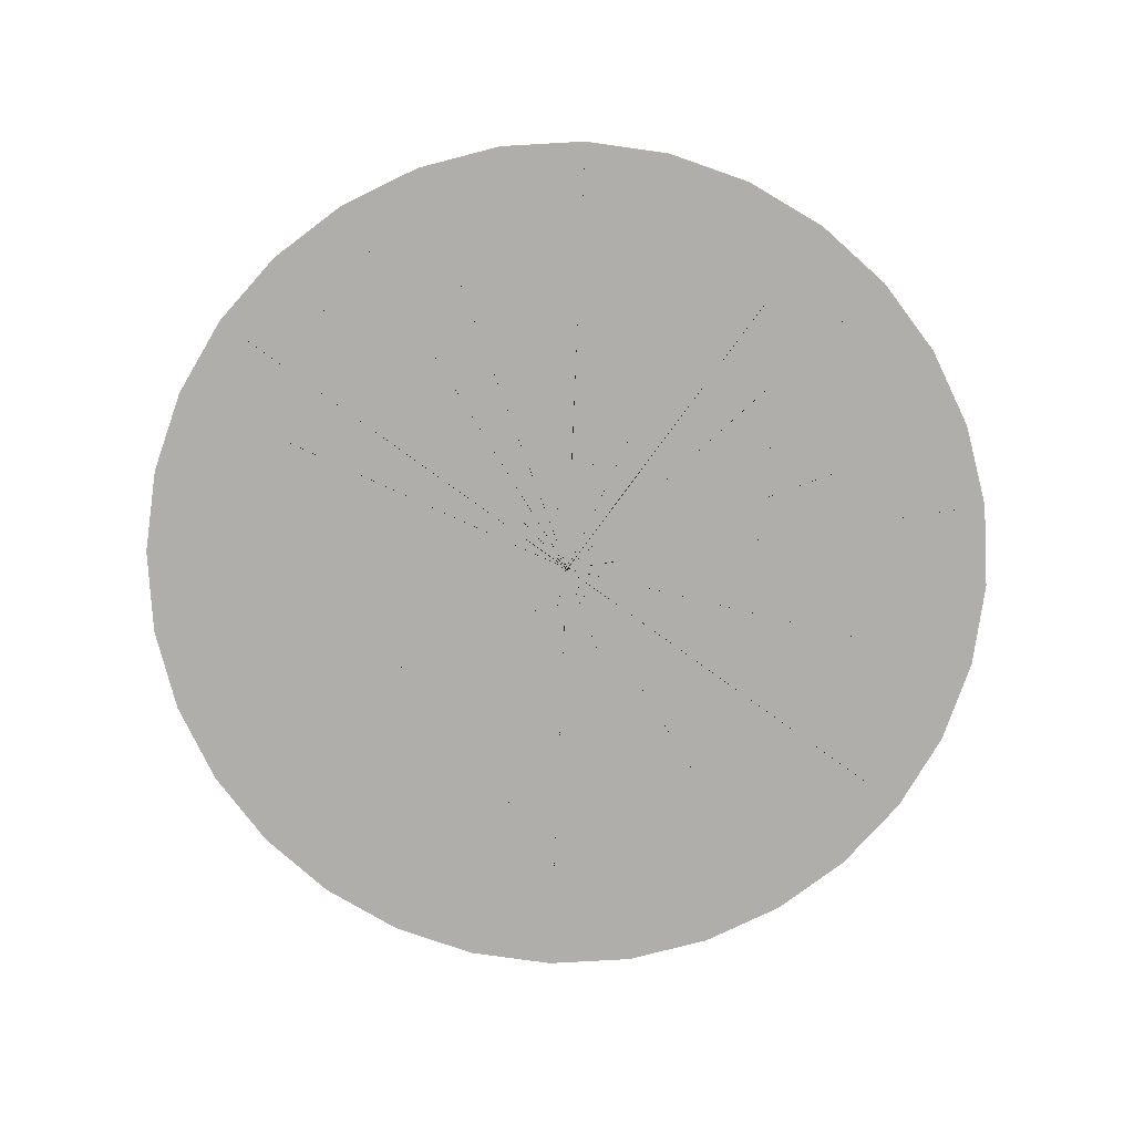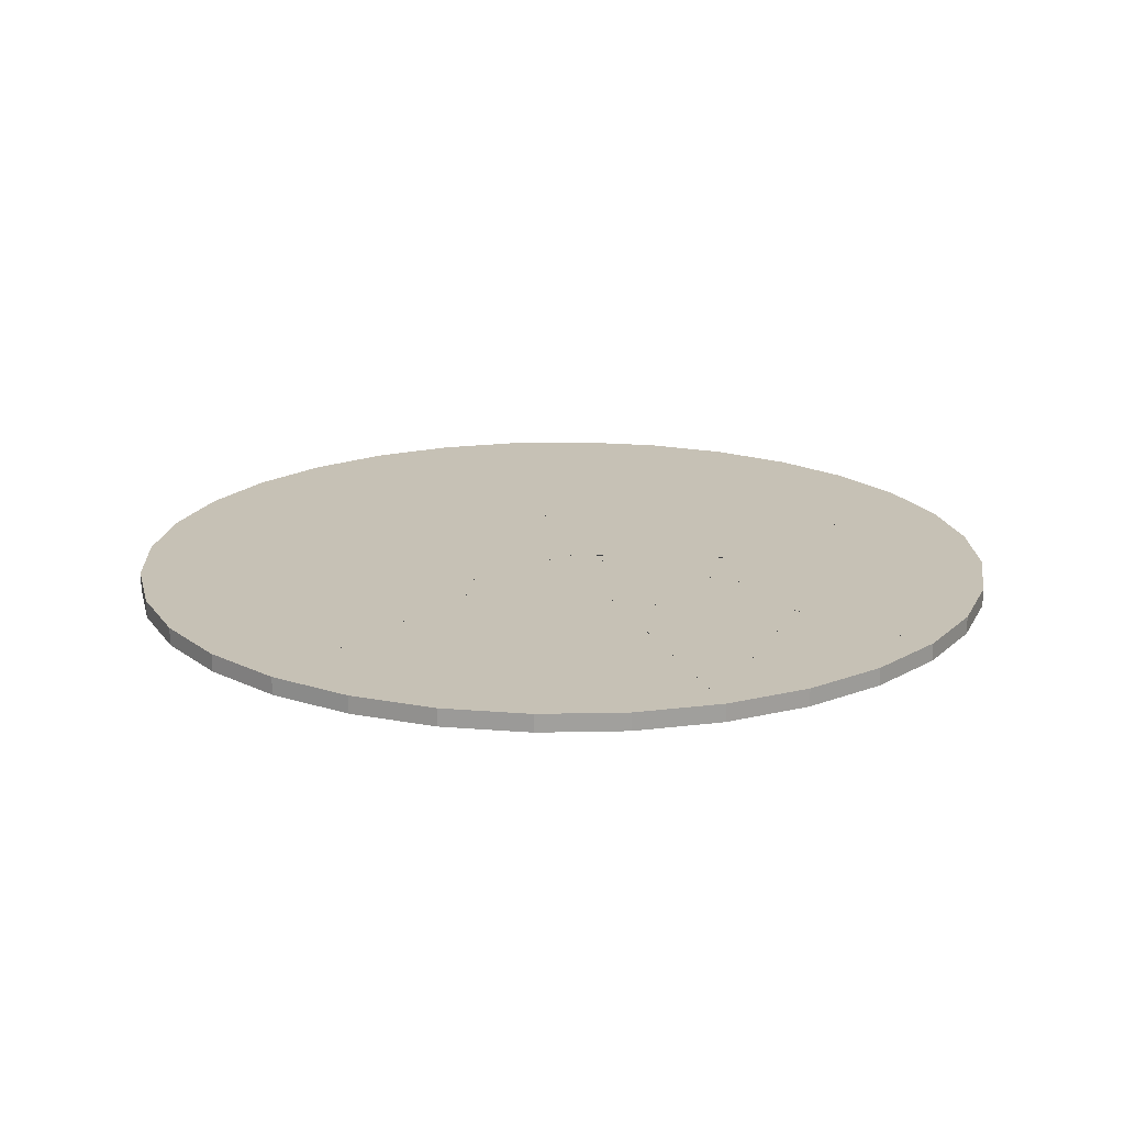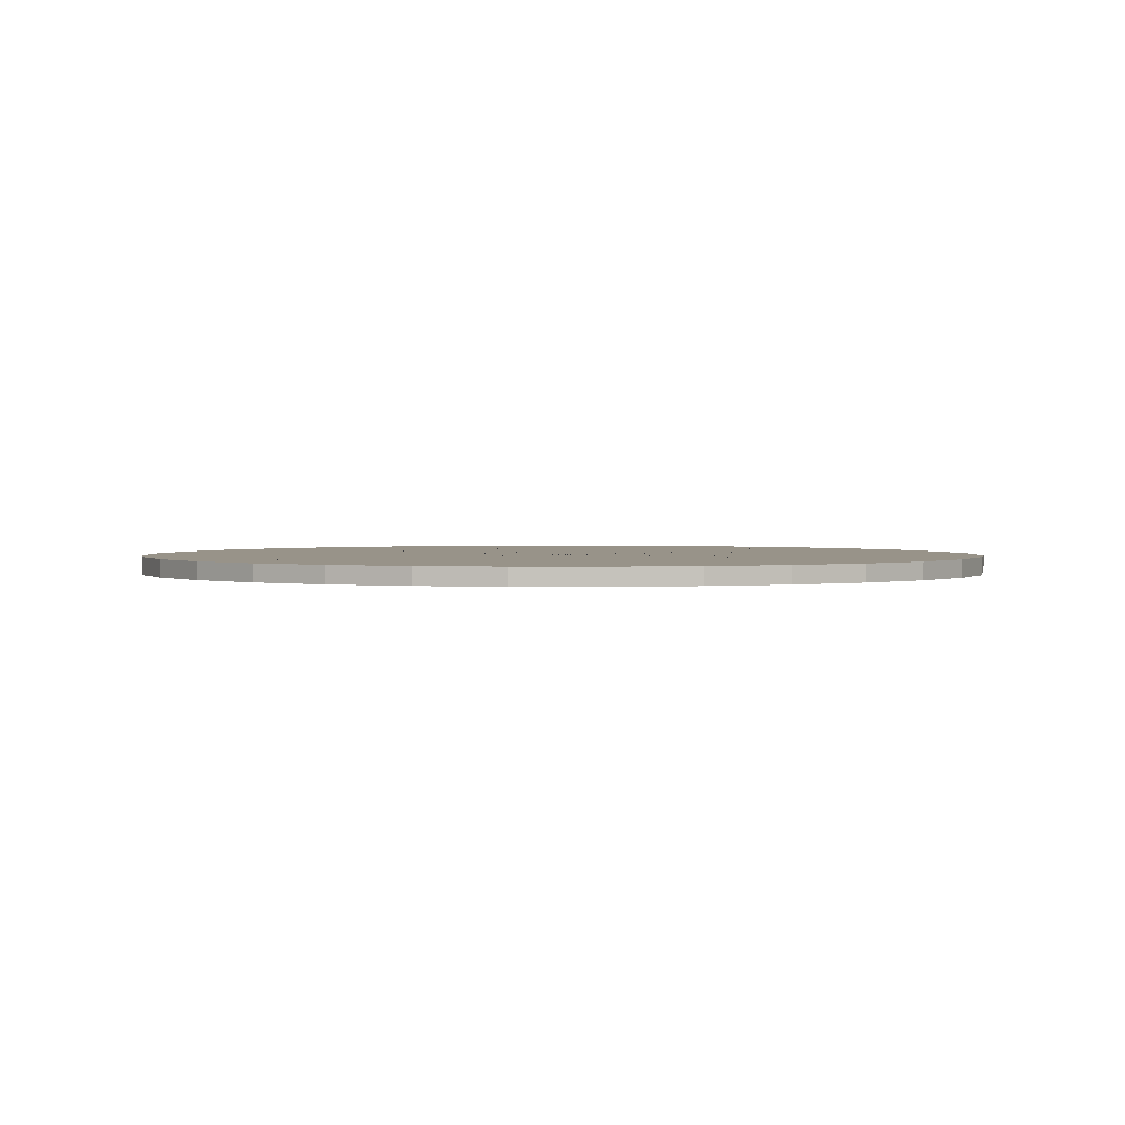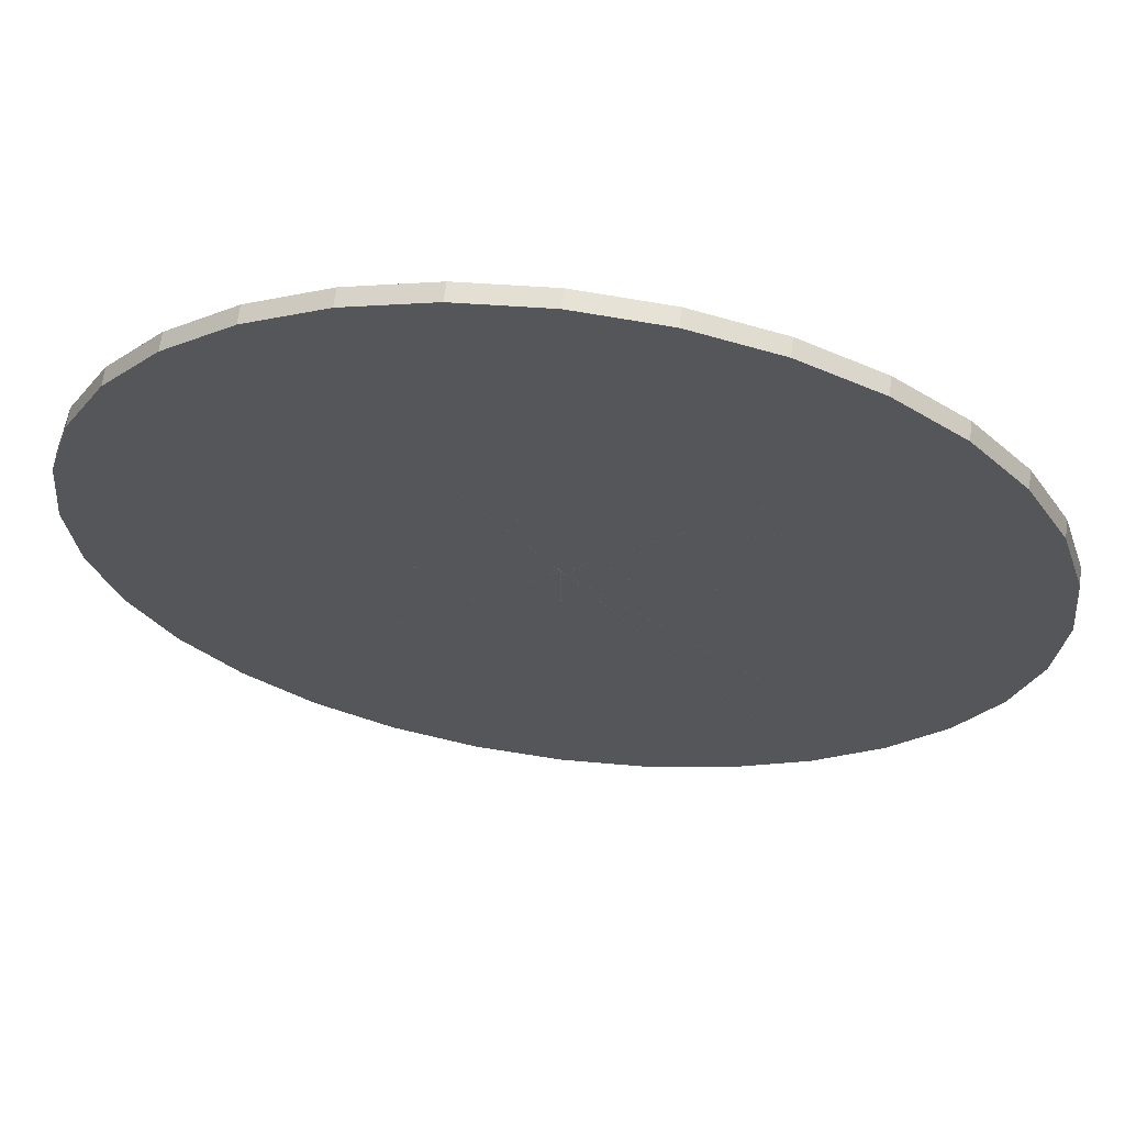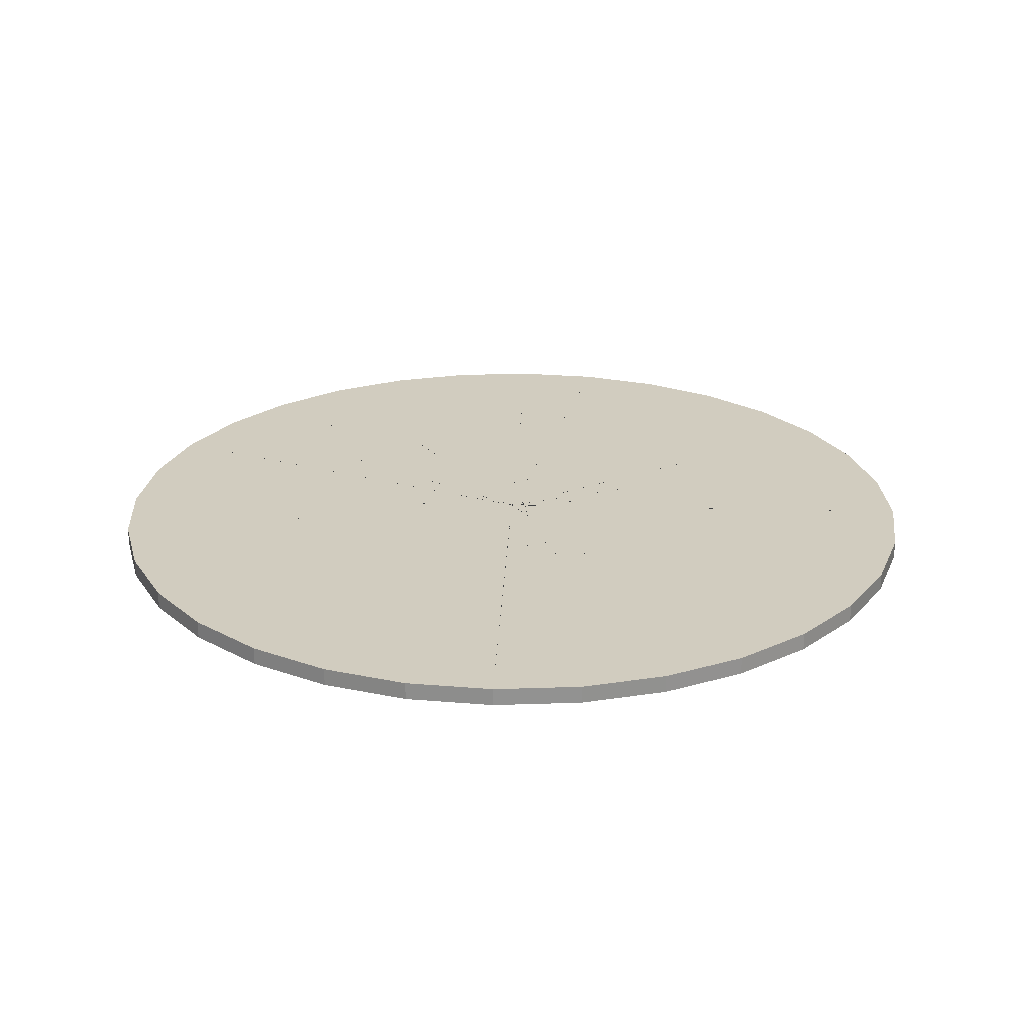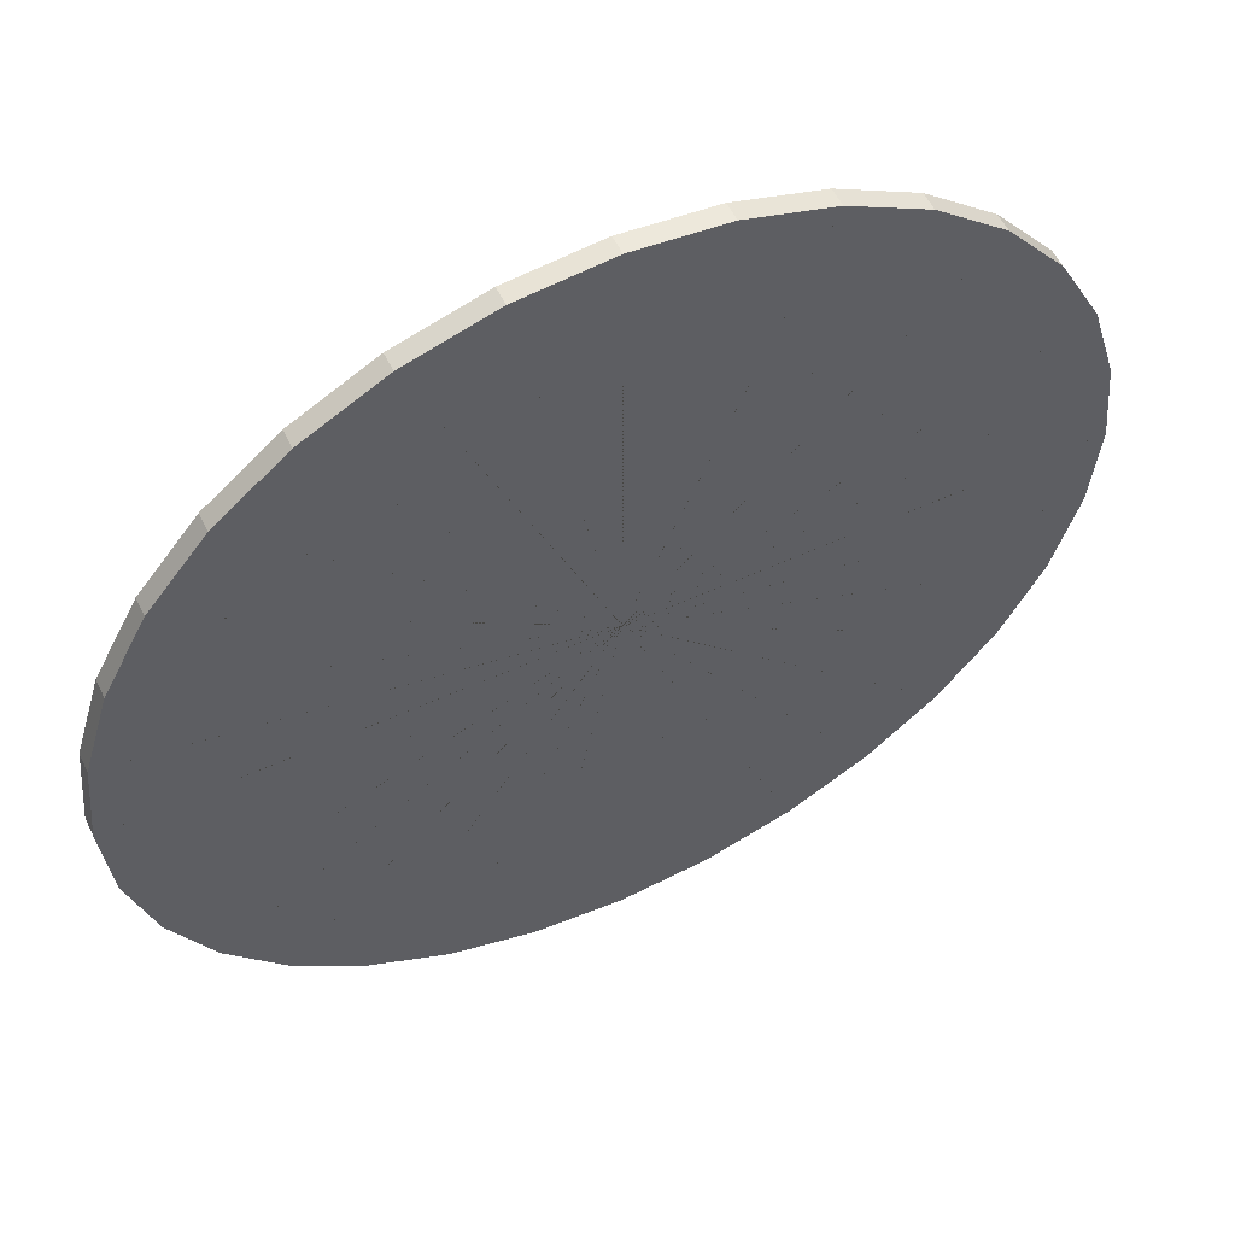
<metadata>
{"format":"obj","ext":"obj","renderer":"f3d","projection":"perspective","resolution":1024,"background":"white","views":[{"elev":-77.6,"azim":-24.9,"up":"+Y"},{"elev":18.7,"azim":70.8,"up":"+Y"},{"elev":1.6,"azim":-173.8,"up":"+Y"},{"elev":64.4,"azim":-172.8,"up":"+Z"},{"elev":24.1,"azim":-65.1,"up":"+Y"},{"elev":55.6,"azim":-25.7,"up":"+Z"}]}
</metadata>
<code>
o Cylinder
v -0 -0 0.004838
v -0 0.04 0.004838
v -0.000944 -0 0.004746
v -0.000944 0.04 0.004746
v -0.001852 -0 0.00447
v -0.001852 0.04 0.00447
v -0.002688 -0 0.004023
v -0.002688 0.04 0.004023
v -0.003421 -0 0.003421
v -0.003421 0.04 0.003421
v -0.004023 -0 0.002688
v -0.004023 0.04 0.002688
v -0.00447 -0 0.001852
v -0.00447 0.04 0.001852
v -0.004746 -0 0.000944
v -0.004746 0.04 0.000944
v -0.004839 -0 0
v -0.004839 0.04 0
v -0.004746 -0 -0.000944
v -0.004746 0.04 -0.000944
v -0.00447 -0 -0.001852
v -0.00447 0.04 -0.001852
v -0.004023 -0 -0.002688
v -0.004023 0.04 -0.002688
v -0.003421 -0 -0.003421
v -0.003421 0.04 -0.003421
v -0.002688 -0 -0.004023
v -0.002688 0.04 -0.004023
v -0.001852 -0 -0.00447
v -0.001852 0.04 -0.00447
v -0.000944 -0 -0.004746
v -0.000944 0.04 -0.004746
v -0 -0 -0.004839
v -0 0.04 -0.004839
v 0.000944 -0 -0.004746
v 0.000944 0.04 -0.004746
v 0.001852 -0 -0.00447
v 0.001852 0.04 -0.00447
v 0.002688 -0 -0.004023
v 0.002688 0.04 -0.004023
v 0.003421 -0 -0.003421
v 0.003421 0.04 -0.003421
v 0.004023 -0 -0.002688
v 0.004023 0.04 -0.002688
v 0.00447 -0 -0.001852
v 0.00447 0.04 -0.001852
v 0.004746 -0 -0.000944
v 0.004746 0.04 -0.000944
v 0.004839 -0 -0
v 0.004839 0.04 -0
v 0.004746 -0 0.000944
v 0.004746 0.04 0.000944
v 0.00447 -0 0.001852
v 0.00447 0.04 0.001852
v 0.004023 -0 0.002688
v 0.004023 0.04 0.002688
v 0.003421 -0 0.003421
v 0.003421 0.04 0.003421
v 0.002688 -0 0.004023
v 0.002688 0.04 0.004023
v 0.001852 -0 0.00447
v 0.001852 0.04 0.00447
v 0.000944 -0 0.004745
v 0.000944 0.04 0.004745
v 0.1951 0.04 -0.9808
v 0 0.04 -1
v 0.3827 0.04 -0.9239
v 0.5556 0.04 -0.8315
v 0.7071 0.04 -0.7071
v 0.8315 0.04 -0.5556
v 0.9239 0.04 -0.3827
v 0.9808 0.04 -0.1951
v 1 0.04 -0
v 0.9808 0.04 0.1951
v 0.9239 0.04 0.3827
v 0.8315 0.04 0.5556
v 0.7071 0.04 0.7071
v 0.5556 0.04 0.8315
v 0.3827 0.04 0.9239
v 0.1951 0.04 0.9808
v -0 0.04 1
v -0.1951 0.04 0.9808
v -0.3827 0.04 0.9239
v -0.5556 0.04 0.8315
v -0.7071 0.04 0.7071
v -0.8315 0.04 0.5556
v -0.9239 0.04 0.3827
v -0.9808 0.04 0.1951
v -1 0.04 -1e-06
v -0.9808 0.04 -0.1951
v -0.9239 0.04 -0.3827
v -0.8315 0.04 -0.5556
v -0.7071 0.04 -0.7071
v -0.5556 0.04 -0.8315
v -0.3827 0.04 -0.9239
v -0.1951 0.04 -0.9808
v 0 -0 -1
v 0.1951 -0 -0.9808
v 0.3827 -0 -0.9239
v 0.5556 -0 -0.8315
v 0.7071 -0 -0.7071
v 0.8315 -0 -0.5556
v 0.9239 -0 -0.3827
v 0.9808 -0 -0.1951
v 1 -0 -0
v 0.9808 -0 0.1951
v 0.9239 -0 0.3827
v 0.8315 -0 0.5556
v 0.7071 -0 0.7071
v 0.5556 -0 0.8315
v 0.3827 -0 0.9239
v 0.1951 -0 0.9808
v -0 -0 1
v -0.1951 -0 0.9808
v -0.3827 -0 0.9239
v -0.5556 -0 0.8315
v -0.7071 -0 0.7071
v -0.8315 -0 0.5556
v -0.9239 -0 0.3827
v -0.9808 -0 0.1951
v -1 -0 -1e-06
v -0.9808 -0 -0.1951
v -0.9239 -0 -0.3827
v -0.8315 -0 -0.5556
v -0.7071 -0 -0.7071
v -0.5556 -0 -0.8315
v -0.3827 -0 -0.9239
v -0.1951 -0 -0.9808
f 97 66 65 98
f 98 65 67 99
f 99 67 68 100
f 100 68 69 101
f 101 69 70 102
f 102 70 71 103
f 103 71 72 104
f 104 72 73 105
f 105 73 74 106
f 106 74 75 107
f 107 75 76 108
f 108 76 77 109
f 109 77 78 110
f 110 78 79 111
f 111 79 80 112
f 112 80 81 113
f 113 81 82 114
f 114 82 83 115
f 115 83 84 116
f 116 84 85 117
f 117 85 86 118
f 118 86 87 119
f 119 87 88 120
f 120 88 89 121
f 121 89 90 122
f 122 90 91 123
f 123 91 92 124
f 124 92 93 125
f 125 93 94 126
f 126 94 95 127
f 4 2 64 62 60 58 56 54 52 50 48 46 44 42 40 38 36 34 32 30 28 26 24 22 20 18 16 14 12 10 8 6
f 127 95 96 128
f 128 96 66 97
f 1 3 5 7 9 11 13 15 17 19 21 23 25 27 29 31 33 35 37 39 41 43 45 47 49 51 53 55 57 59 61 63
f 2 4 65 66
f 4 6 67 65
f 6 8 68 67
f 8 10 69 68
f 10 12 70 69
f 12 14 71 70
f 14 16 72 71
f 16 18 73 72
f 18 20 74 73
f 20 22 75 74
f 22 24 76 75
f 24 26 77 76
f 26 28 78 77
f 28 30 79 78
f 30 32 80 79
f 32 34 81 80
f 34 36 82 81
f 36 38 83 82
f 38 40 84 83
f 40 42 85 84
f 42 44 86 85
f 44 46 87 86
f 46 48 88 87
f 48 50 89 88
f 50 52 90 89
f 52 54 91 90
f 54 56 92 91
f 56 58 93 92
f 58 60 94 93
f 60 62 95 94
f 62 64 96 95
f 64 2 66 96
f 3 1 97 98
f 5 3 98 99
f 7 5 99 100
f 9 7 100 101
f 11 9 101 102
f 13 11 102 103
f 15 13 103 104
f 17 15 104 105
f 19 17 105 106
f 21 19 106 107
f 23 21 107 108
f 25 23 108 109
f 27 25 109 110
f 29 27 110 111
f 31 29 111 112
f 33 31 112 113
f 35 33 113 114
f 37 35 114 115
f 39 37 115 116
f 41 39 116 117
f 43 41 117 118
f 45 43 118 119
f 47 45 119 120
f 49 47 120 121
f 51 49 121 122
f 53 51 122 123
f 55 53 123 124
f 57 55 124 125
f 59 57 125 126
f 61 59 126 127
f 63 61 127 128
f 1 63 128 97

</code>
